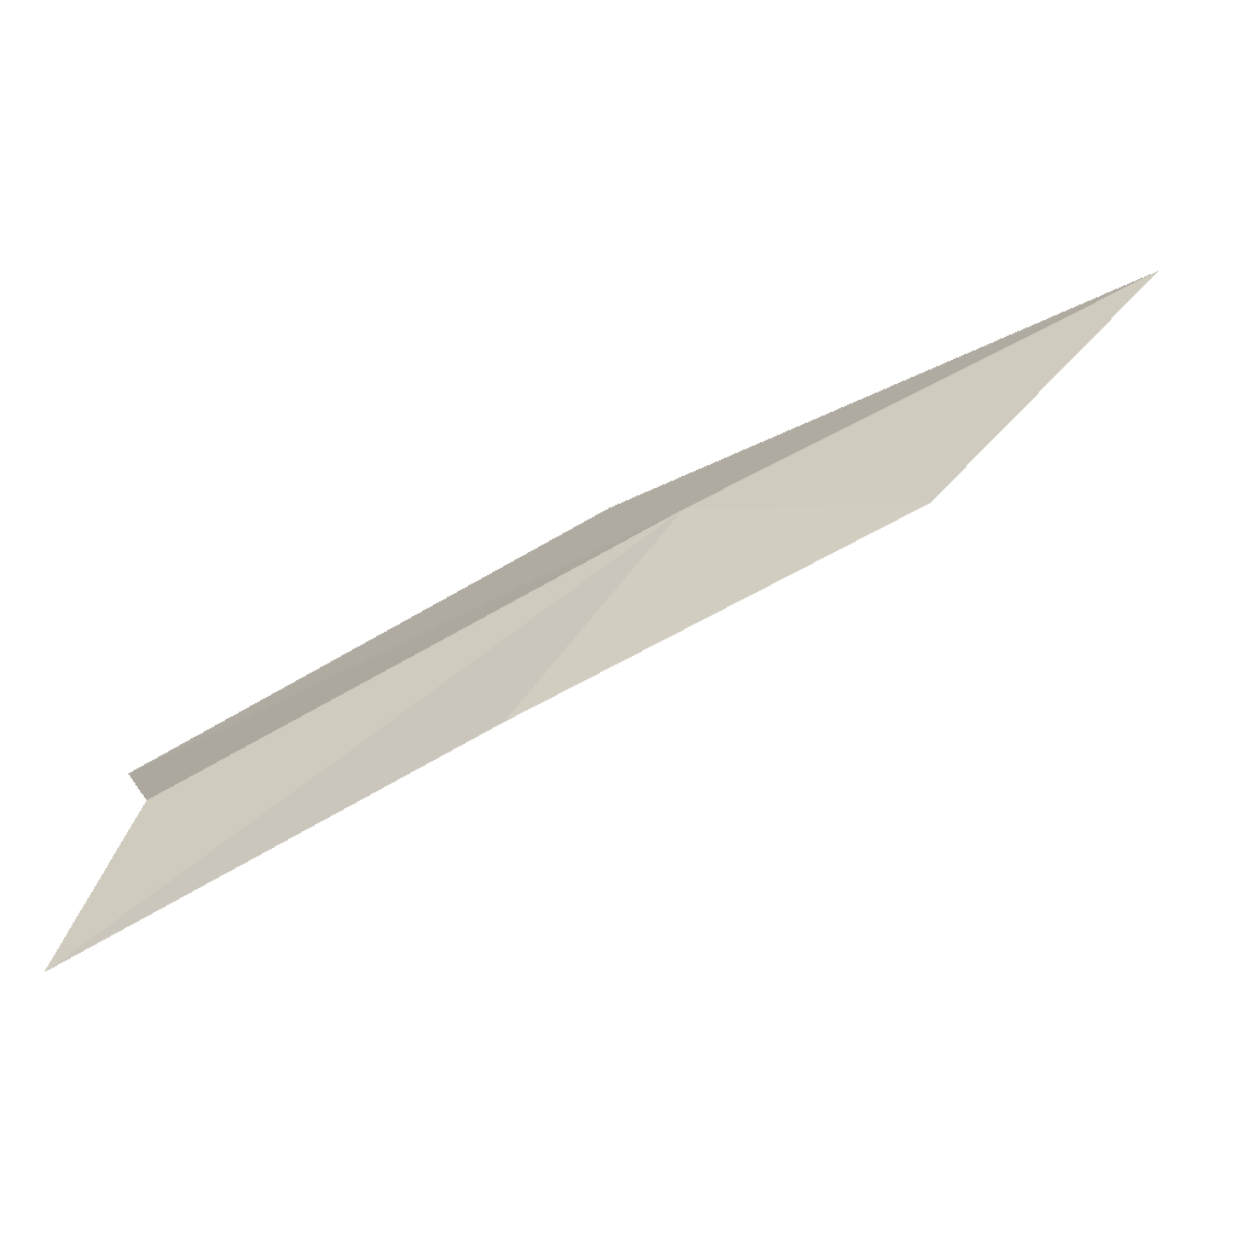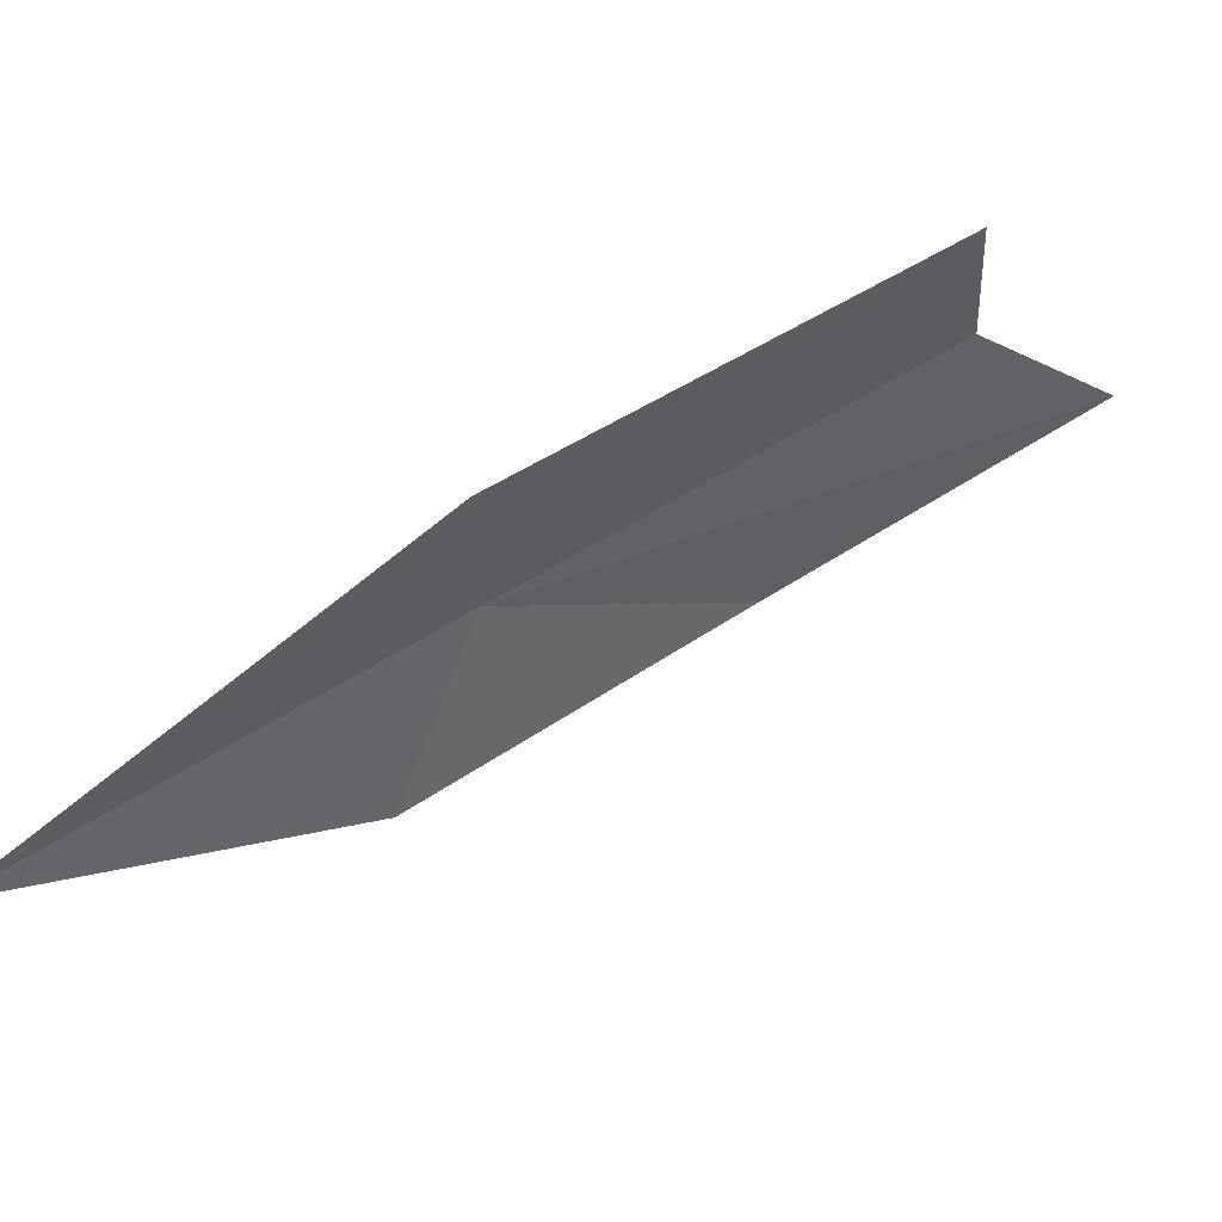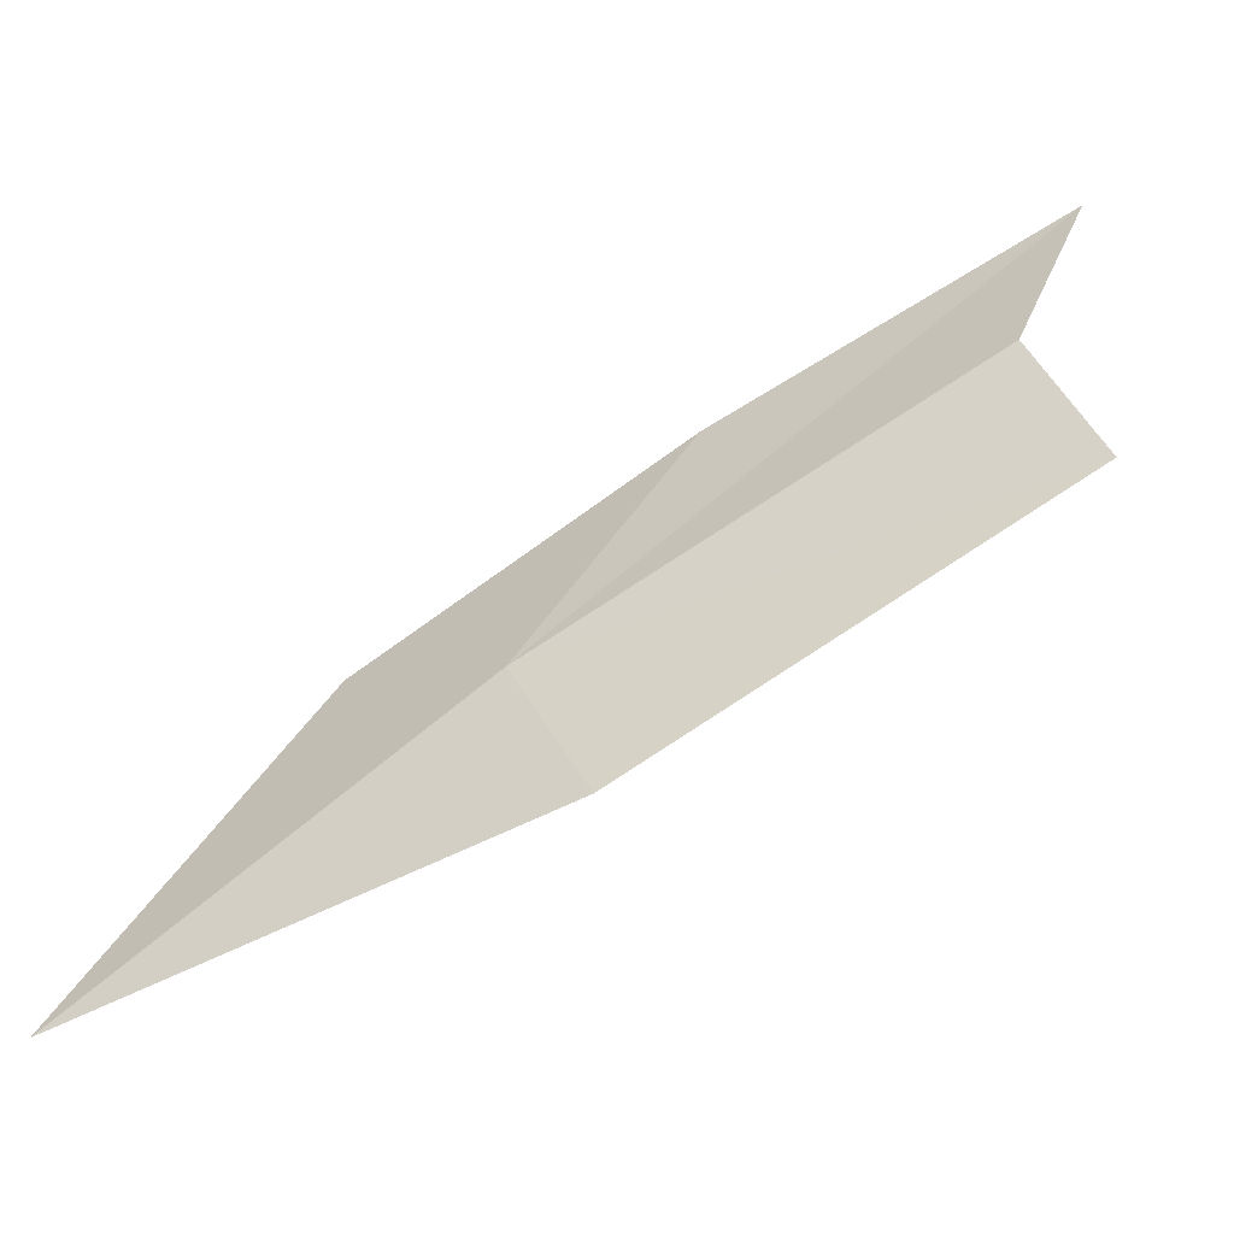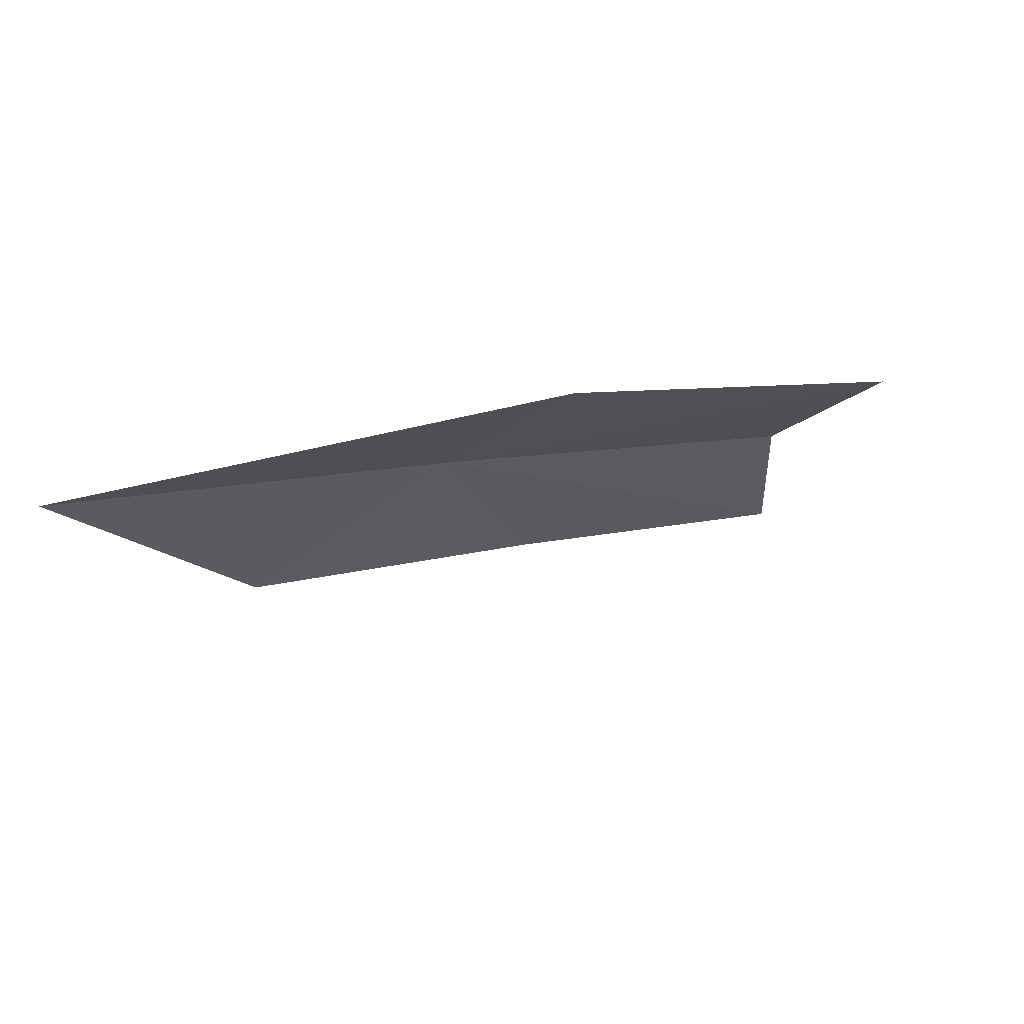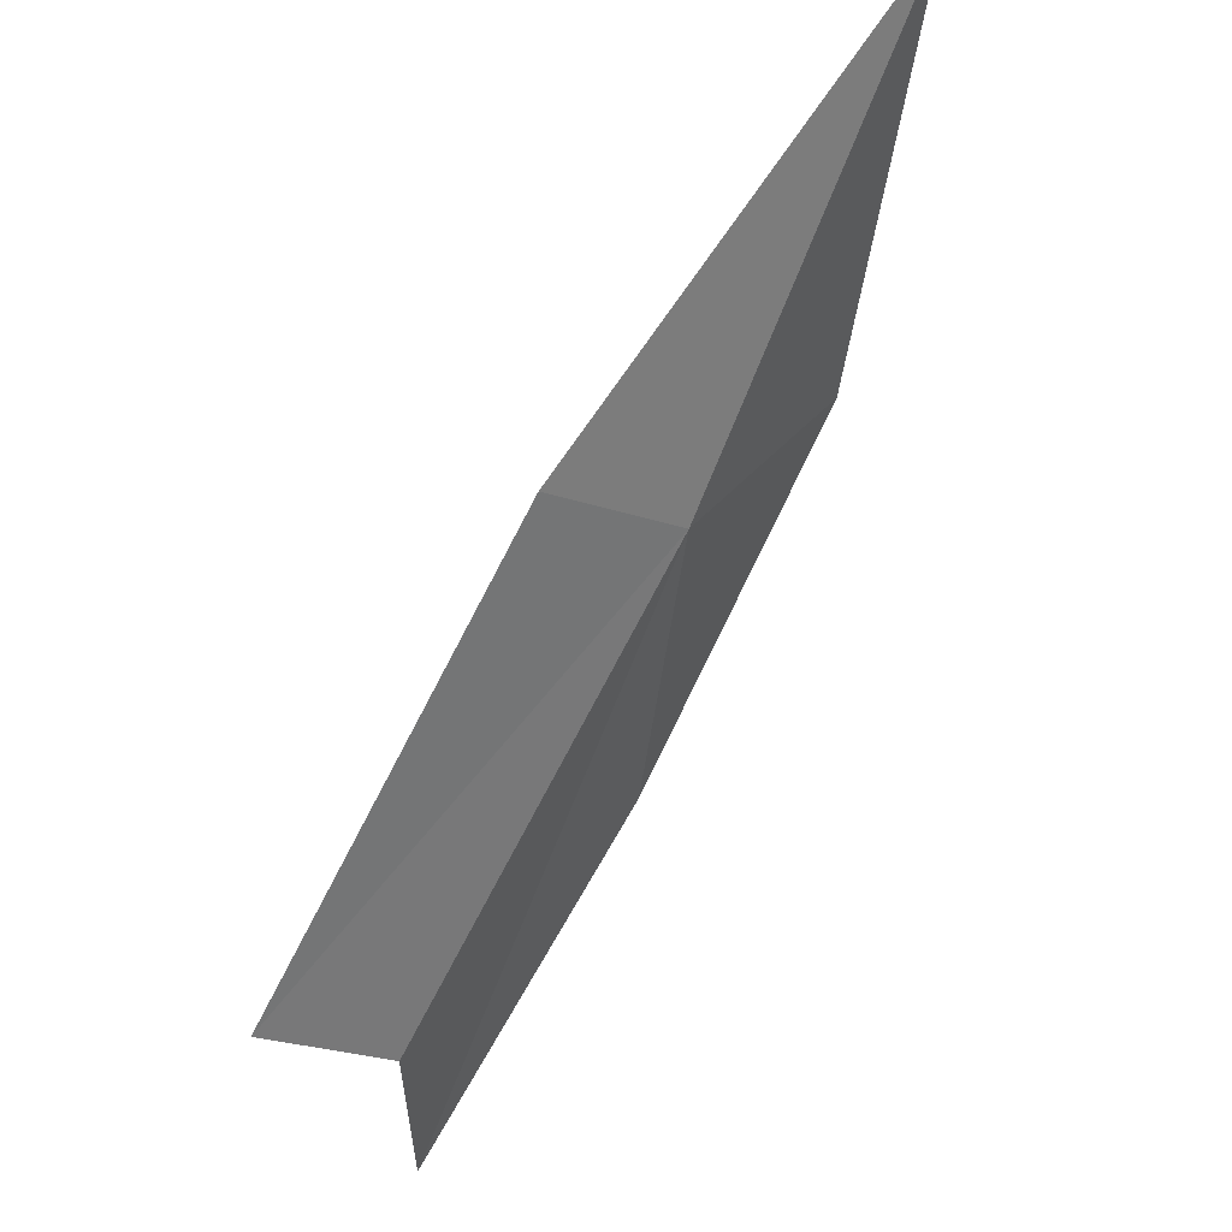
<metadata>
{"format":"obj","ext":"obj","renderer":"f3d","projection":"perspective","resolution":1024,"background":"white","views":[{"elev":-50.0,"azim":-131.8,"up":"+Z"},{"elev":-35.8,"azim":41.2,"up":"+Y"},{"elev":28.5,"azim":16.9,"up":"+Y"},{"elev":-38.4,"azim":-2.6,"up":"+Y"},{"elev":67.8,"azim":155.5,"up":"+Z"}]}
</metadata>
<code>
v -7.857 10.03 24.64
v -7.201 10.52 23.91
v -7.232 10.44 24.25
v -7.703 10.21 24.19
v -8.169 9.871 24.49
v -7.659 9.991 24.87
v -8.421 9.573 25.07
v -7.061 10.39 24.48
f 1 3 2
f 1 2 4
f 1 4 5
f 1 7 6
f 1 5 7
f 1 8 3
f 1 6 8

</code>
